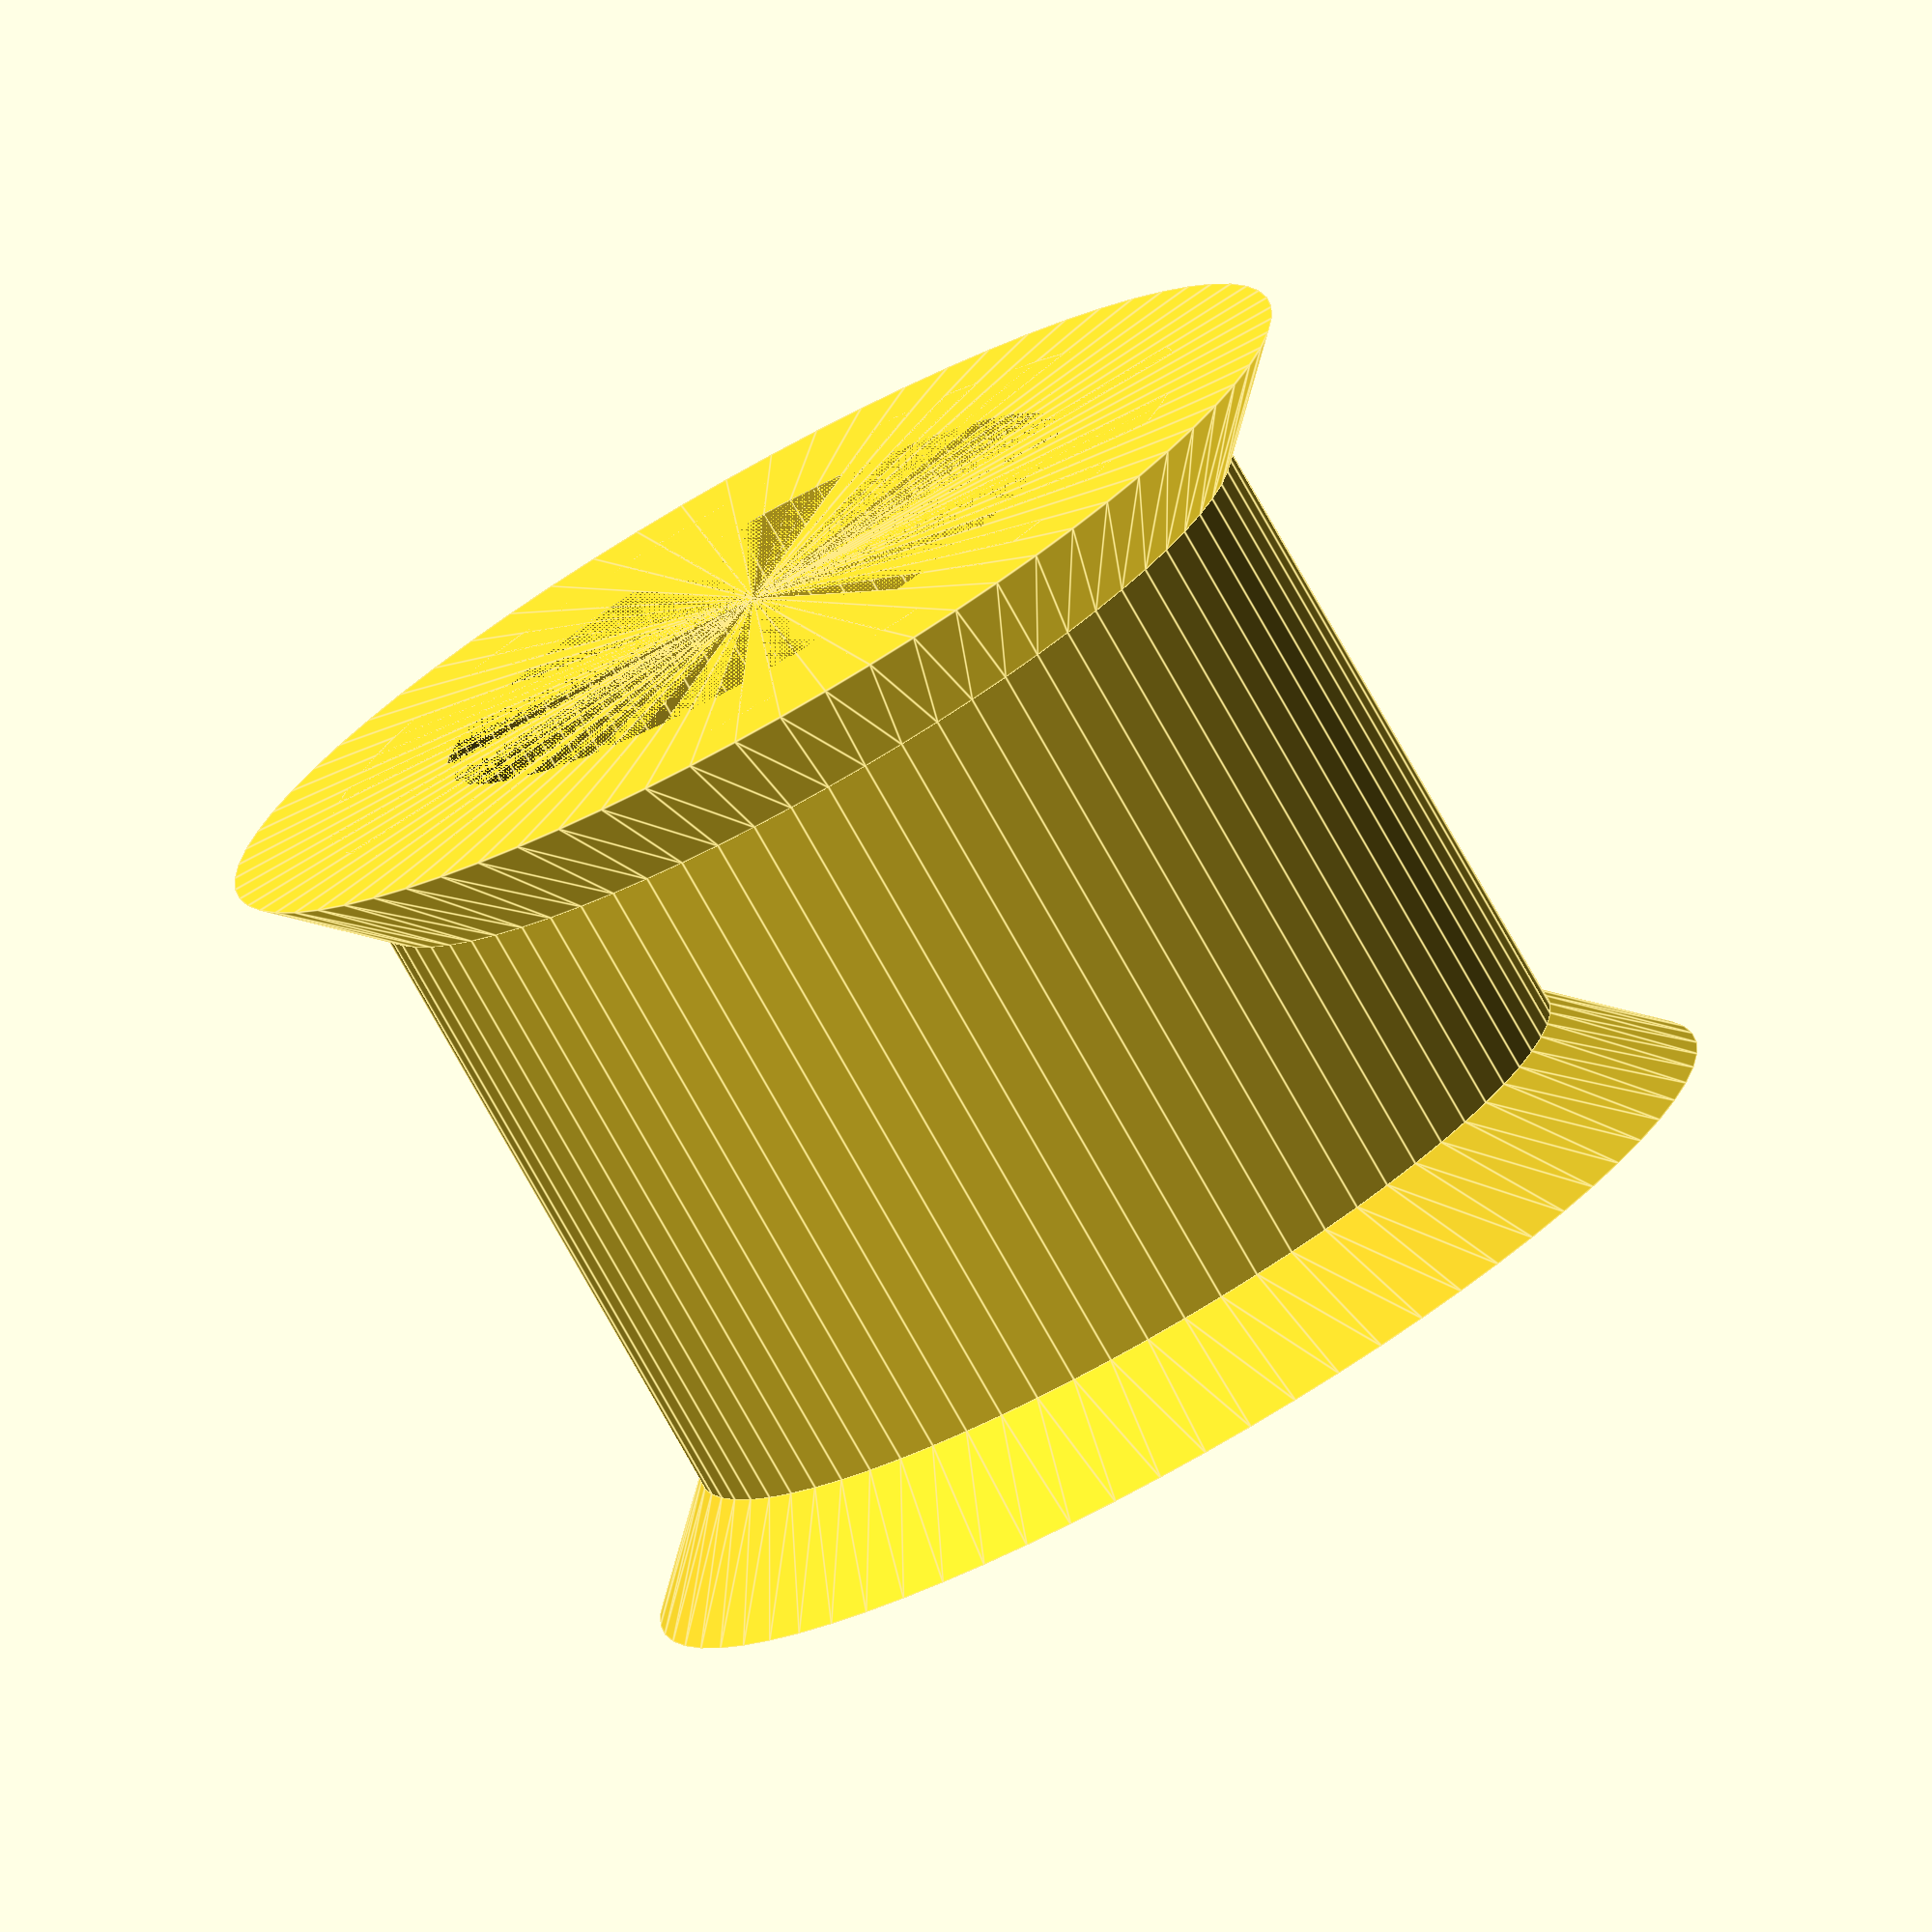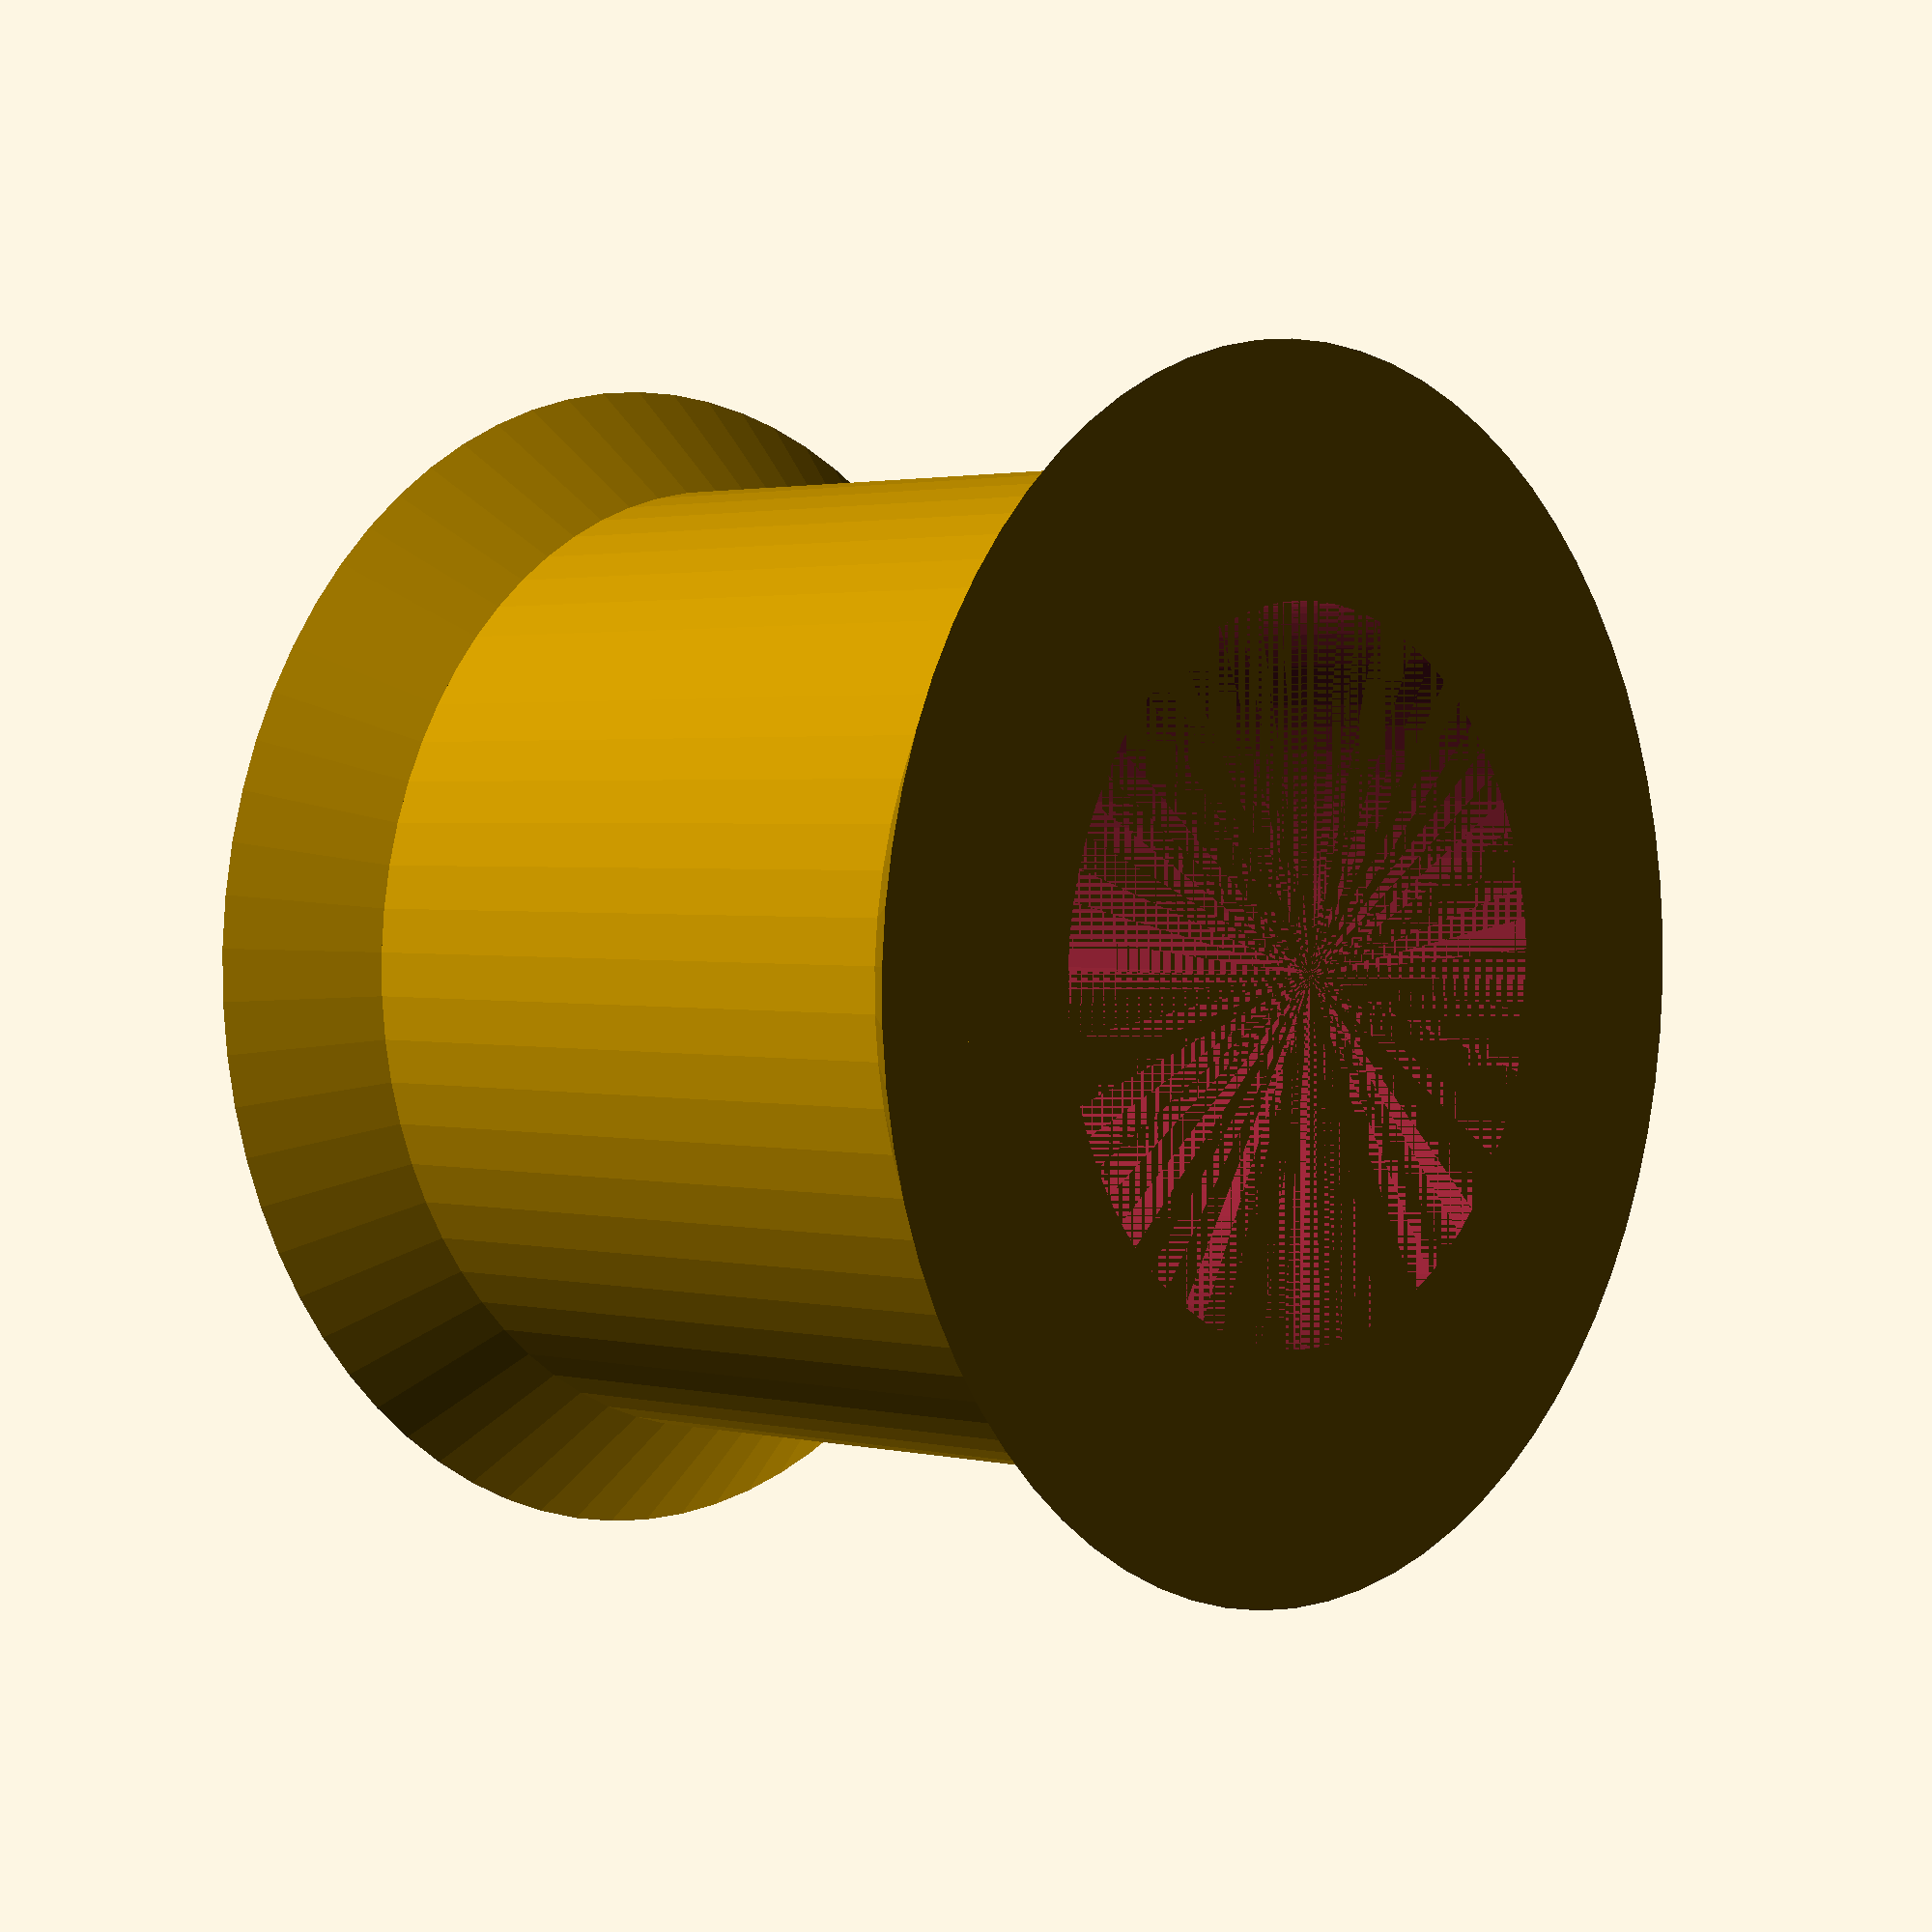
<openscad>
// Parametric clear Pulley
// by Semchenkov Alexander

// tuneable constants

pulley_dia = 9;
shaft_dia = 6.5;// NEMA17 motor shaft exact diameter = 5
height = 6;   // length of toothed part of pulley, standard = 12

retainer = 1;     // Belt retainer above teeth, 0 = No, 1 = Yes
retainer_ht = 1;   // height of retainer flange over pulley, standard = 1.5
idler = 1;            // Belt retainer below teeth, 0 = No, 1 = Yes
idler_ht = 1;     // height of idler flange over pulley, standard = 1.5

base_ht = 0;    
base_dia = 0; // pulley base diameter, standard = 20; 0 for Auto

pulley();

module pulley(){
     y = 0;
     fn = pulley_dia*8;
    
     difference(){
         union(){
            cylinder(d=pulley_dia,h=height+base_ht+retainer_ht+idler_ht, $fn=fn);
            //base
            if ( base_ht > 0 ){
                if ( base_dia == 0 ) {
                    cylinder(d=pulley_dia + 2*idler,h=base_ht, $fn=fn);
                } else {
                    cylinder(d=base_dia,h=base_ht, $fn=fn);
                }
            }
           
            //belt retainer / idler
            if ( idler > 0 ) {
                translate ([0,0,base_ht]) 
                    rotate_extrude($fn=fn)  
                        polygon([[0,0],[pulley_dia/2+idler_ht,0],[pulley_dia/2 , idler_ht],[0 , idler_ht],[0,0]]);
            }
            
            if ( retainer > 0 ) {
                translate ([0,0,base_ht+idler_ht+height]) 
                    rotate_extrude($fn=fn)  
                        polygon([[0,0],[pulley_dia/2,0],[pulley_dia/2+retainer_ht, retainer_ht],[0 , retainer_ht],[0,0]]);
            }
        }

        translate([0,0,0]) 
        cylinder(d=shaft_dia,h=height+base_ht+retainer_ht+idler_ht, $fn=fn);
    }
 }
</openscad>
<views>
elev=257.0 azim=267.0 roll=150.6 proj=o view=edges
elev=178.2 azim=92.9 roll=48.4 proj=p view=solid
</views>
